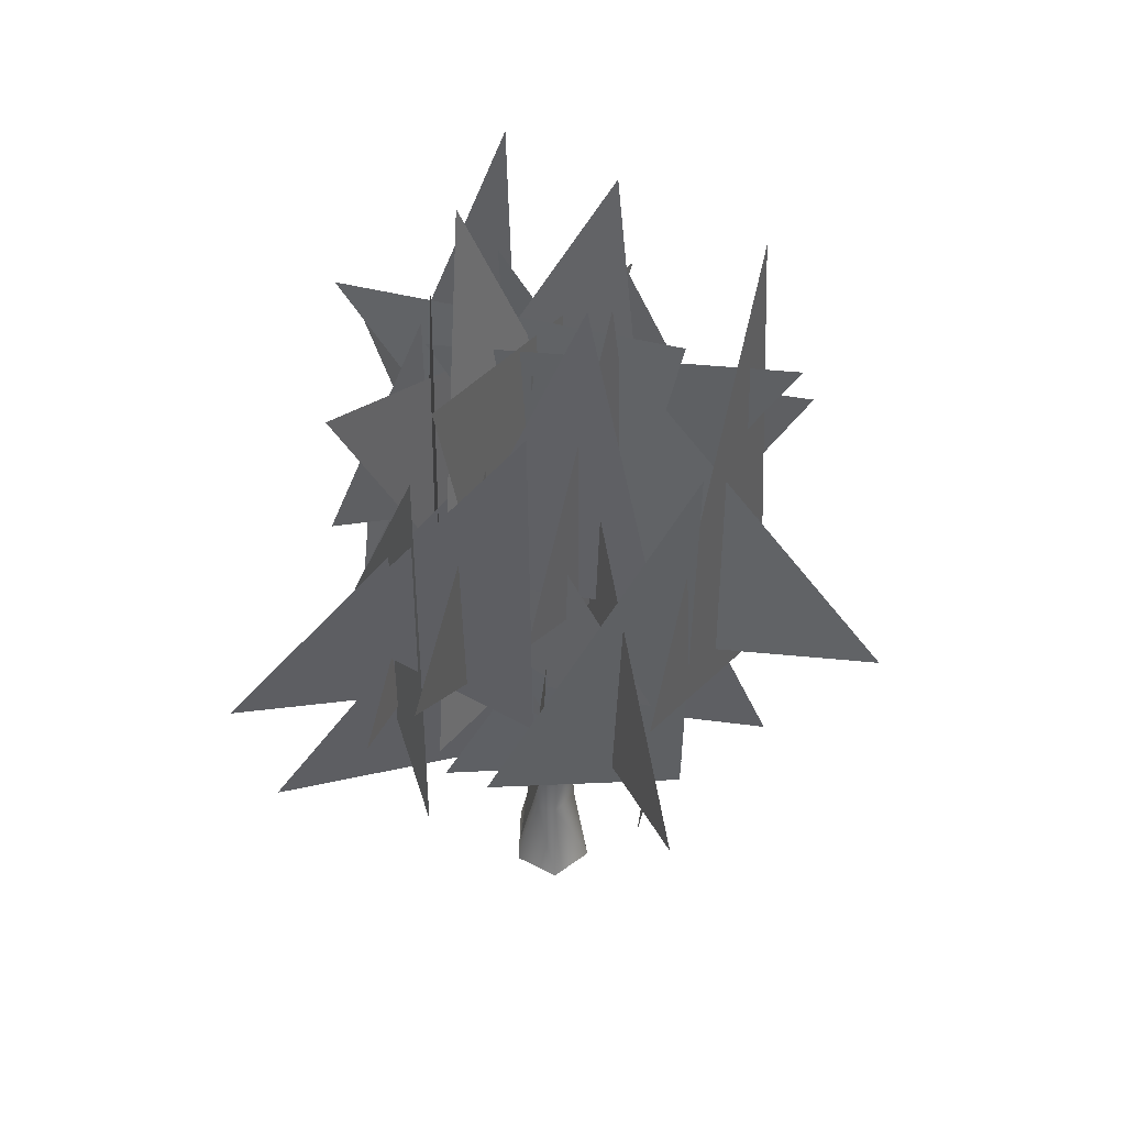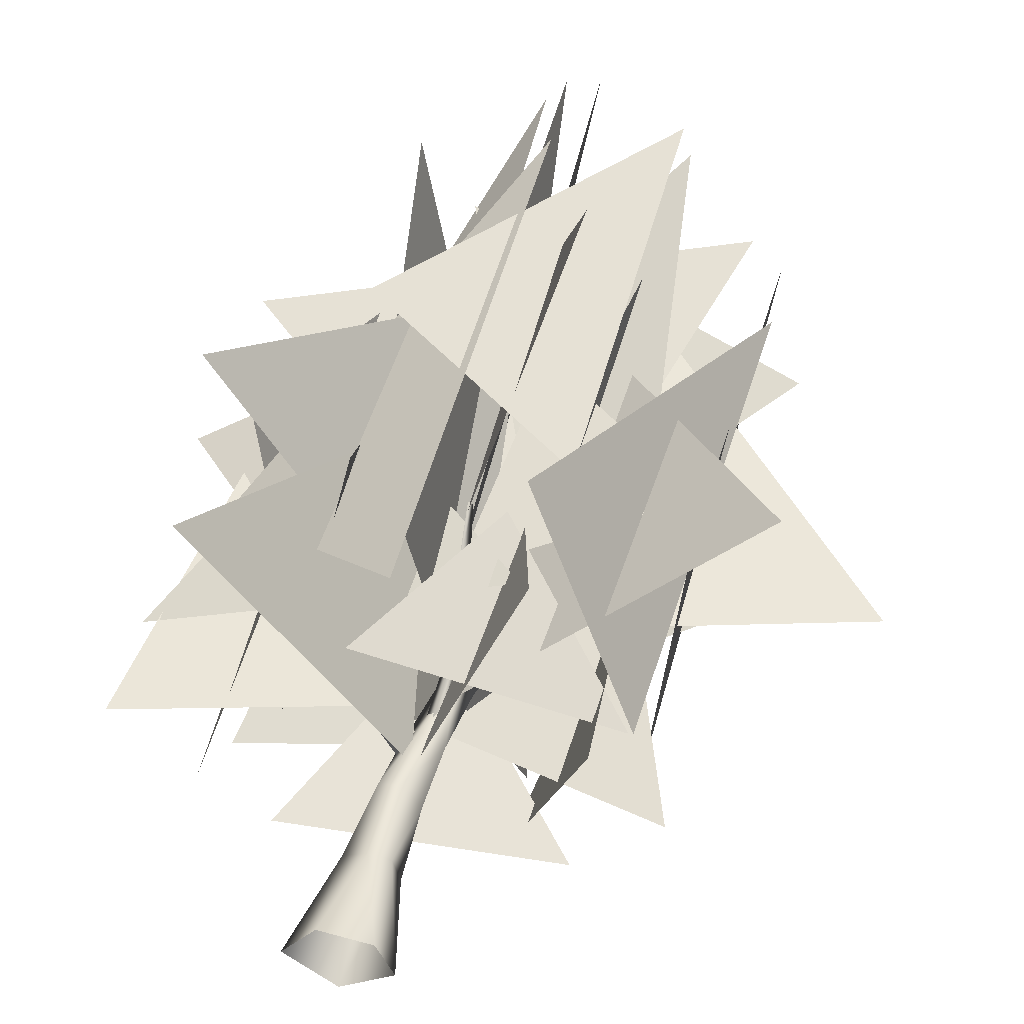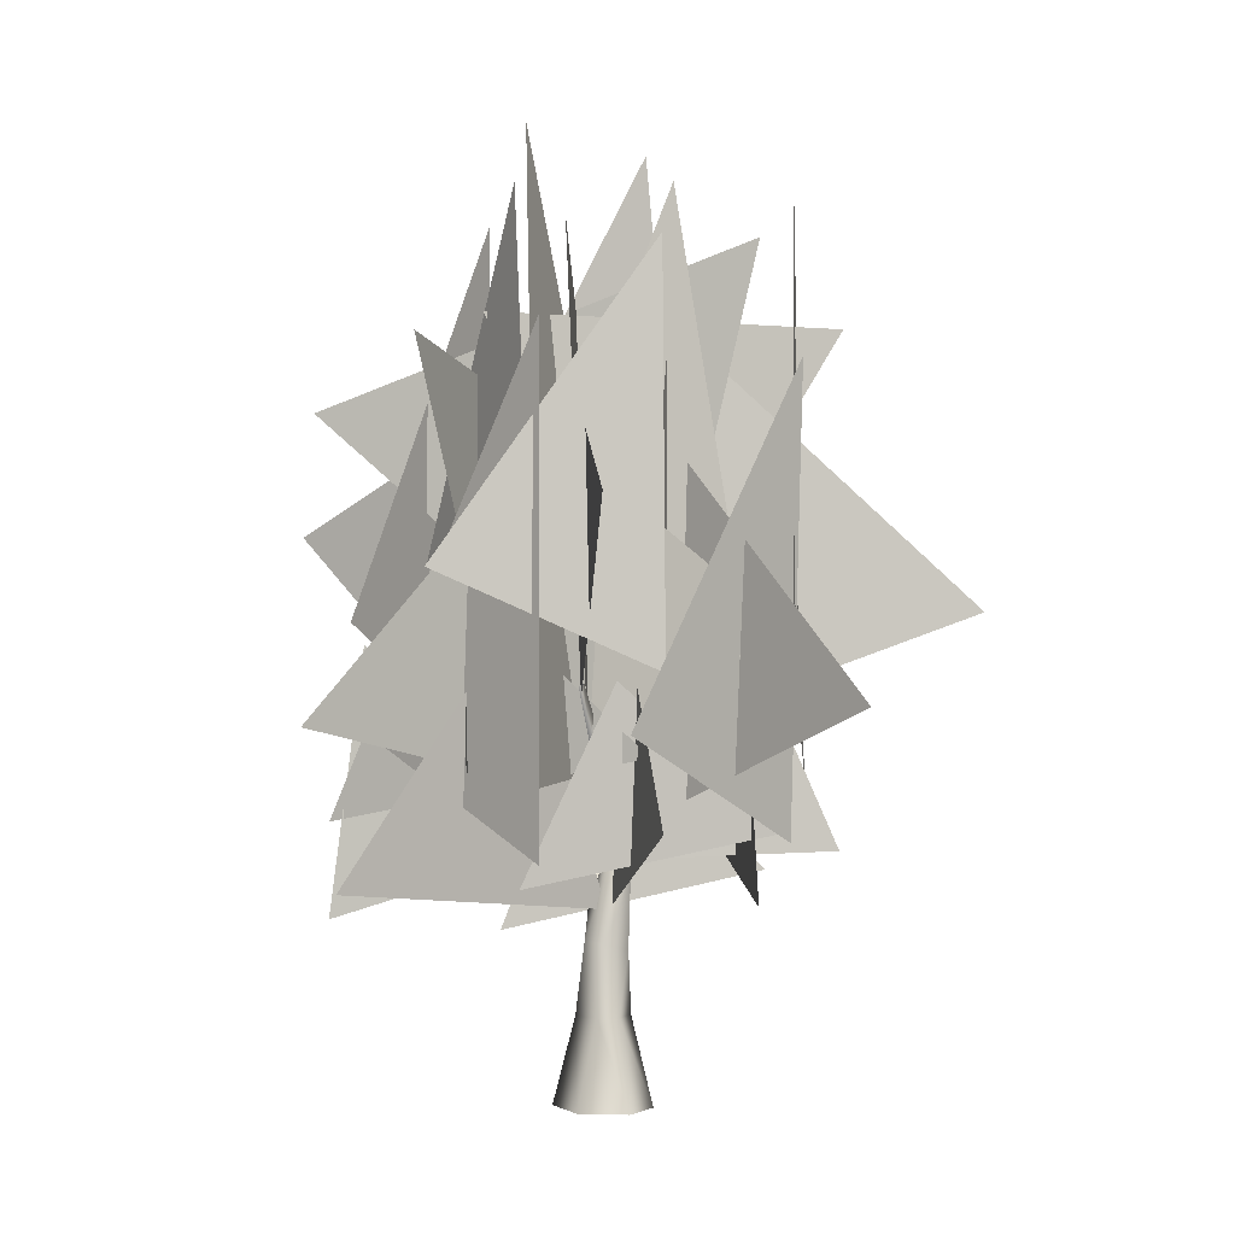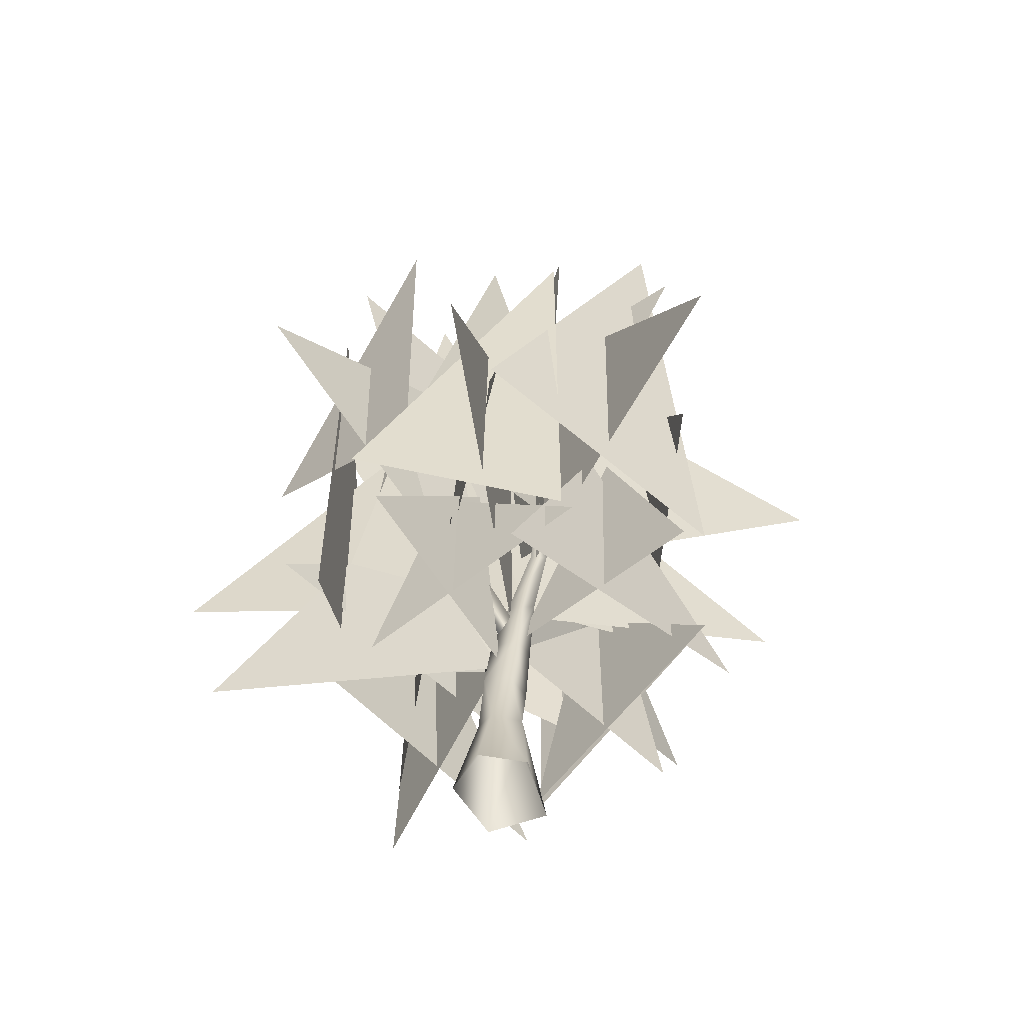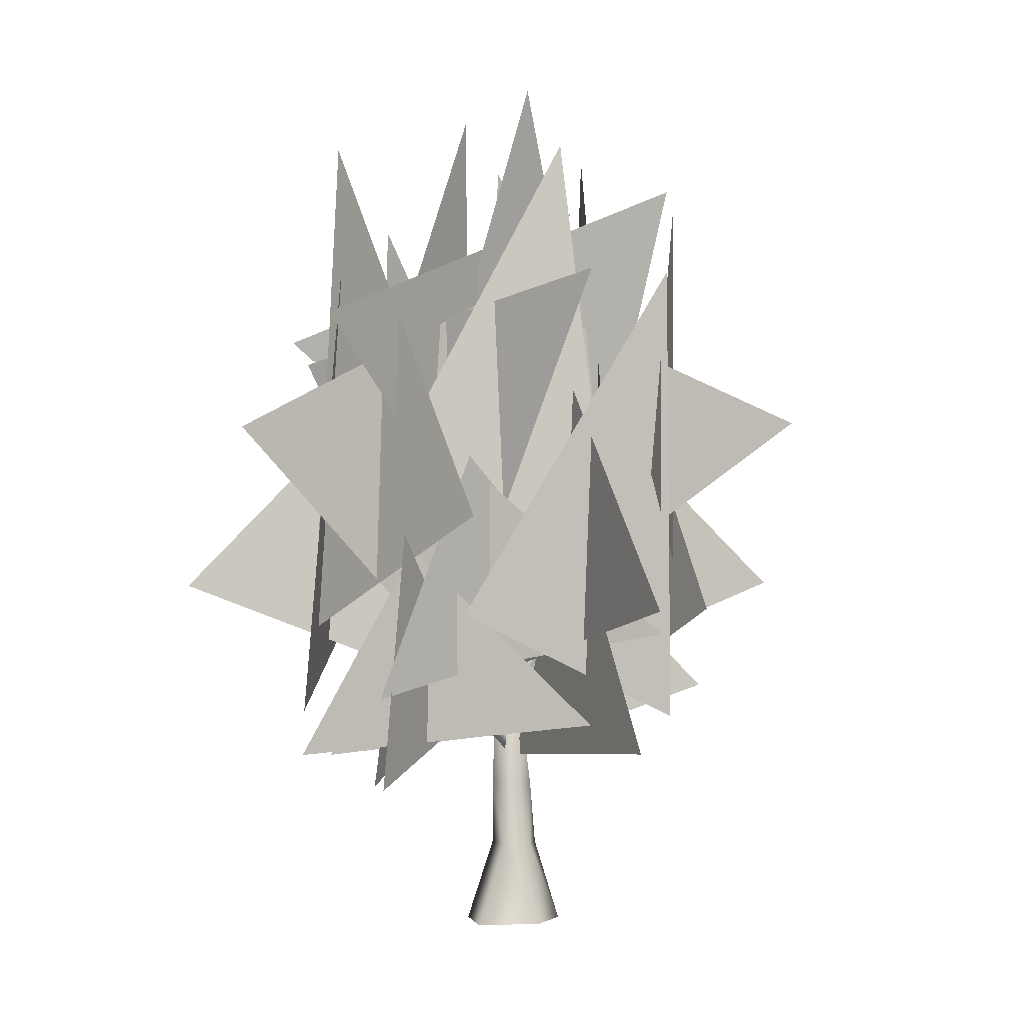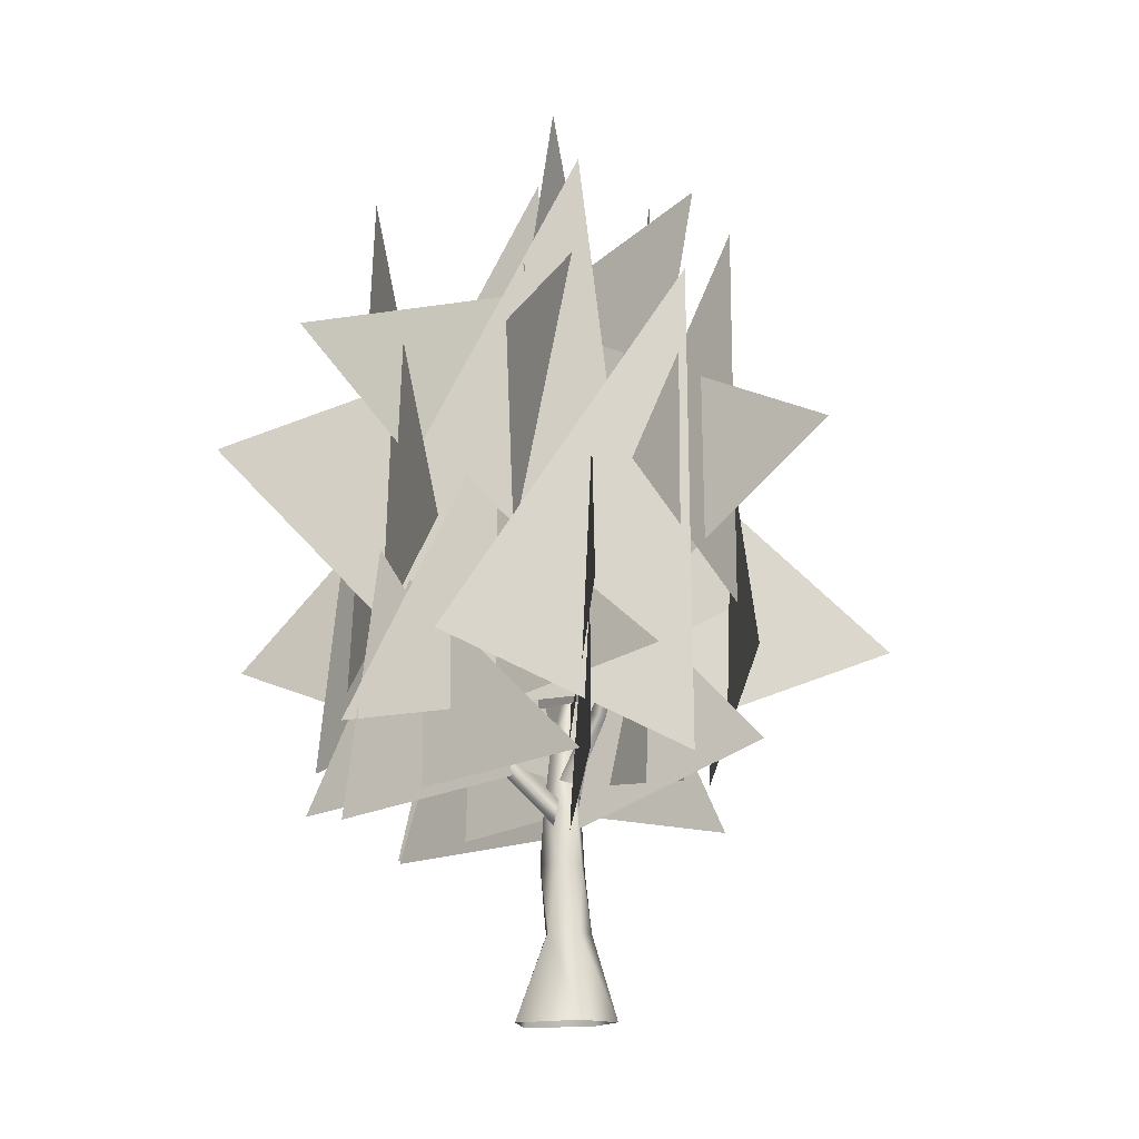
<metadata>
{"format":"obj","ext":"obj","renderer":"f3d","projection":"perspective","resolution":1024,"background":"white","views":[{"elev":45.2,"azim":31.3,"up":"+Y"},{"elev":56.4,"azim":16.1,"up":"+Z"},{"elev":-1.7,"azim":8.5,"up":"+Y"},{"elev":-54.6,"azim":60.8,"up":"+Y"},{"elev":-0.4,"azim":-63.5,"up":"+Y"},{"elev":-14.9,"azim":-43.2,"up":"+Y"}]}
</metadata>
<code>
o 02_sycamore
v -0.06596 -0.7363 -0.8907
v -0.2291 2.521 -0.2933
v 0.7008 -0.7078 -0.1321
v 0.2256 2.527 -0.4606
v 0.4666 -0.7078 0.5885
v 0.3729 2.511 -0.1101
v -0.291 -0.7078 0.5885
v -0.06771 0.6059 -0.4144
v -0.7955 -0.7273 -0.2957
v 0.03262 2.521 0.1399
v 0.3624 0.6059 -0.2359
v 0.2602 0.6096 0.2407
v -0.4093 0.6096 0.0022
v -0.05211 0.5974 0.3002
v -0.02126 3.576 -0.3535
v 0.4376 3.518 -0.4329
v 0.2417 3.463 -0.05986
v -0.3055 1.637 -0.2944
v 0.6995 4.61 -0.5287
v 0.3872 4.657 -0.4591
v -2.206 4.319 -2.724
v -3.486 6.231 0.9894
v -2.129 12.43 -2.292
v -0.5281 5.149 -1.966
v -1.843 1.66 -1.748
v 2.081 2.553 -2.618
v 0.3589 1.555 -0.01307
v 0.159 1.539 -0.4239
v -0.2626 1.675 0.08977
v 0.03883 1.642 0.2581
v 0.5806 4.607 -0.2905
v 0.7088 6.069 -0.5386
v 0.5613 6.032 -0.4993
v -0.06781 2.635 -0.1171
v -0.1946 2.228 -0.09926
v -0.04269 2.455 -0.3487
v -0.9929 3.004 -0.4141
v -0.8316 3.182 -0.2805
v -0.7931 3.157 -0.5187
v -1.528 4.047 -0.6256
v -1.397 4.113 -0.5059
v 0.277 3.086 -0.1553
v 0.1173 2.808 0.05756
v -0.01284 2.945 -0.1992
v 0.2931 3.966 0.4532
v 0.2197 3.856 0.6027
v 0.08112 3.926 0.403
v -0.03689 4.558 1.095
v 0.08239 4.67 0.9688
v -0.04598 4.586 0.9416
v -0.1294 5.304 1.429
v -0.07252 5.354 1.302
v -1.632 10.67 0.7283
v 0.6615 5.897 -0.4987
v 3.351 10.63 -1.631
v 0.7255 7.783 4.773
v -0.1246 5.122 1.262
v -0.3221 9.671 0.8949
v -5.071 7.639 -2.292
v -1.367 3.788 -0.5574
v -0.1761 10.23 0.08727
v 0.9644 8.894 0.3087
v 0.1567 3.181 -0.1686
v 4.003 5.038 3.078
v 0.2359 7.989 -1.06
v 0.2437 3.376 -0.3021
v 0.8359 4.82 -4.812
v -0.9152 6.466 1.442
v 0.03195 2.125 -0.01092
v -3.007 2.56 3.643
v -3.58 5.943 -0.1969
v -0.7154 2.991 -0.3374
v -4.119 1.911 -0.2733
v -0.2776 5.369 -2.547
v 0.1827 2.472 -0.1799
v -0.5267 2.011 -3.397
v 1.949 6.065 -1.014
v 0.1873 2.818 -0.302
v 3.28 2.904 -1.505
v -0.8464 9.326 -3.995
v -0.05642 4.843 1.158
v -0.07817 11.65 2.857
v -4.562 9.433 -0.9984
v 0.6245 4.95 -0.4702
v 2.264 11.76 -0.02292
v 1.317 10.25 -0.5865
v 0.4074 4.532 -0.3553
v 5.424 6.389 -0.7662
v -2.49 5.038 -5.092
v 0.08502 2.928 -0.2104
v -0.5599 9.186 -1.566
v -0.4305 9.173 0.9549
v 0.3503 3.56 -0.3601
v -3.364 4.775 4.112
v 0.4813 5.848 0.6395
v 0.108 2.165 0.01767
v 1.249 3.343 2.896
v 2.1 7.007 -4.978
v 0.5264 4.58 -0.3831
v 0.7339 10.09 -0.7677
v -0.39 2.928 3.051
v -3.317 4.658 0.7421
v -0.4144 10.28 3
v 2.721 3.116 0.3785
v 0.8549 4.665 3.202
v 2.922 9.979 0.5121
v 2.693 4.053 -2.35
v 2.872 5.728 1.738
v 2.616 12.64 -1.658
v -2.926 2.998 -2.471
v 0.7055 4.667 -3.635
v -2.268 10.3 -2.159
v 1.056 6.158 -1.472
v -2.477 7.709 -1.482
v 0.4483 13.22 -1.207
v 1.945 5.969 -0.6863
v 2.337 2.258 1.06
v 1.013 3.199 -3.805
v 0.3852 5.395 1.276
v -0.8902 2.519 1.821
v 2.63 3.248 0.124
v -2.803 5.68 -0.4577
v -3.187 2.297 -2.34
v -1.936 2.868 2.305
v 0.2577 4.247 -2.925
v -0.5313 3.929 2.462
v -1.009 13.37 0.7232
v -1.892 6.901 3.34
v 1.22 5.488 2.434
v 1.179 11.44 2.446
v 0.2203 4.861 -2.882
v 3.271 6.496 -1.757
v -0.3789 11.23 -2.326
v -2.028 7.221 -0.03504
v -2.277 3.341 -1.889
v -1.341 4.325 3.298
v -2.385 7.221 0.3492
v -4.131 3.341 -0.3239
v 0.8687 4.325 1.349
v -1.057 12.4 1.351
v -2.799 7.133 -0.8584
v -0.65 5.584 2.082
v 2.007 6.505 0.08817
v -0.6322 7.414 1.988
v 1.111 12.46 0.7338
v 0.6279 6.017 -0.4388
v -0.1346 5.335 1.283
v -1.367 4.121 -0.6706
v -0.7211 8.937 -3.765
v -1.362 3.794 -0.5774
v -2.238 10.19 2.463
v 0.1557 8.24 0.8292
v -0.06136 4.489 0.9834
v 2.781 6.102 1.565
v 1.142 5.987 -1.124
v 0.9437 6.896 2.122
v 1.075 11.94 -0.02146
f 18 2 4 28
f 28 4 6 27
f 27 6 30
f 30 6 10 29
f 29 10 2 18
f 9 13 8 1
f 7 14 13 9
f 5 12 14 7
f 3 11 12 5
f 1 8 11 3
f 6 4 16 17
f 10 6 17
f 2 10 17 15
f 4 2 15 16
f 16 15 20 19
f 15 17 31 20
f 17 16 19 31
f 23 22 21
f 24 25 26
f 13 29 18 8
f 14 30 29 13
f 12 27 30 14
f 11 28 27 12
f 8 18 28 11
f 31 19 32 146
f 19 20 33 32
f 31 146 33 20
f 35 34 38 37
f 34 36 39 38
f 36 35 37 39
f 148 39 37 40
f 37 38 41 40
f 39 148 41 38
f 44 43 46 47
f 42 44 47
f 42 47 45
f 43 42 45 46
f 46 45 49 48
f 45 47 50 49
f 47 46 48 50
f 48 51 147 50
f 48 49 52 51
f 50 147 52 49
f 53 54 55
f 56 57 58
f 59 60 61
f 62 63 64
f 65 66 67
f 68 69 70
f 71 72 73
f 74 75 76
f 77 78 79
f 80 81 82
f 83 84 85
f 86 87 88
f 89 90 91
f 92 93 94
f 95 96 97
f 98 99 100
f 103 102 101
f 106 105 104
f 109 108 107
f 112 111 110
f 115 114 113
f 116 117 118
f 119 120 121
f 122 123 124
f 127 126 125
f 130 129 128
f 133 132 131
f 134 135 136
f 137 138 139
f 140 141 142
f 145 144 143
f 149 150 151
f 152 153 154
f 157 156 155

</code>
